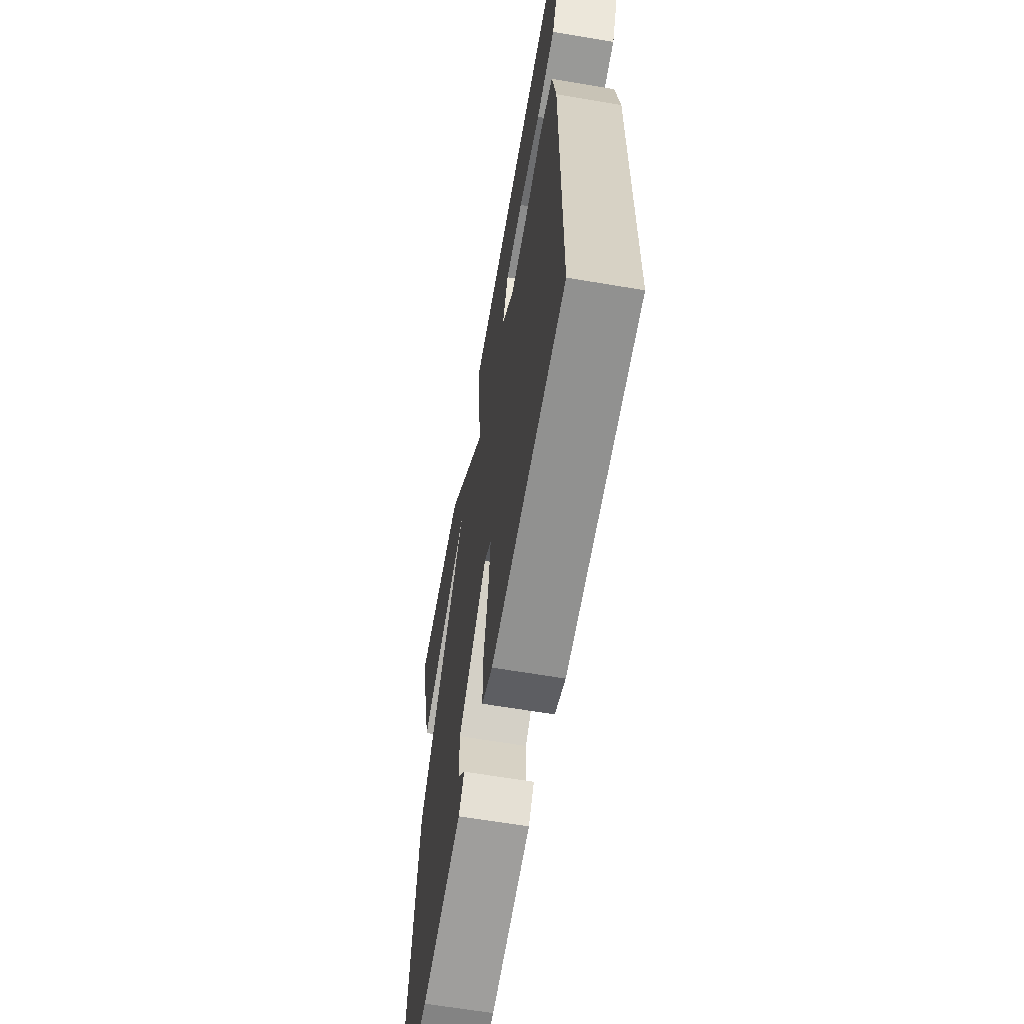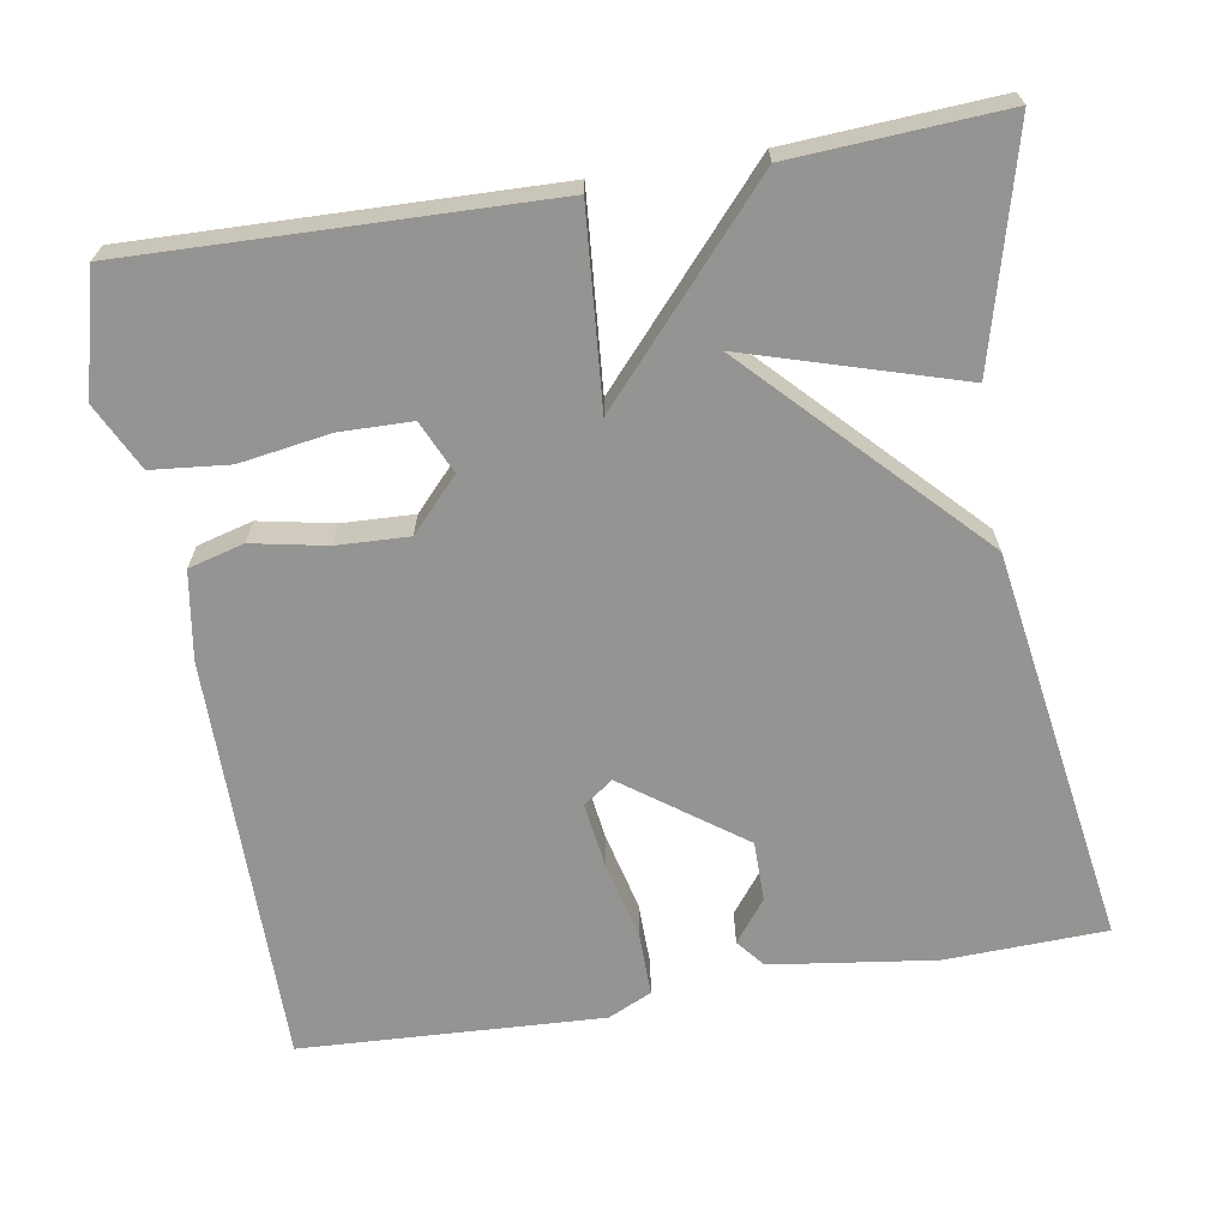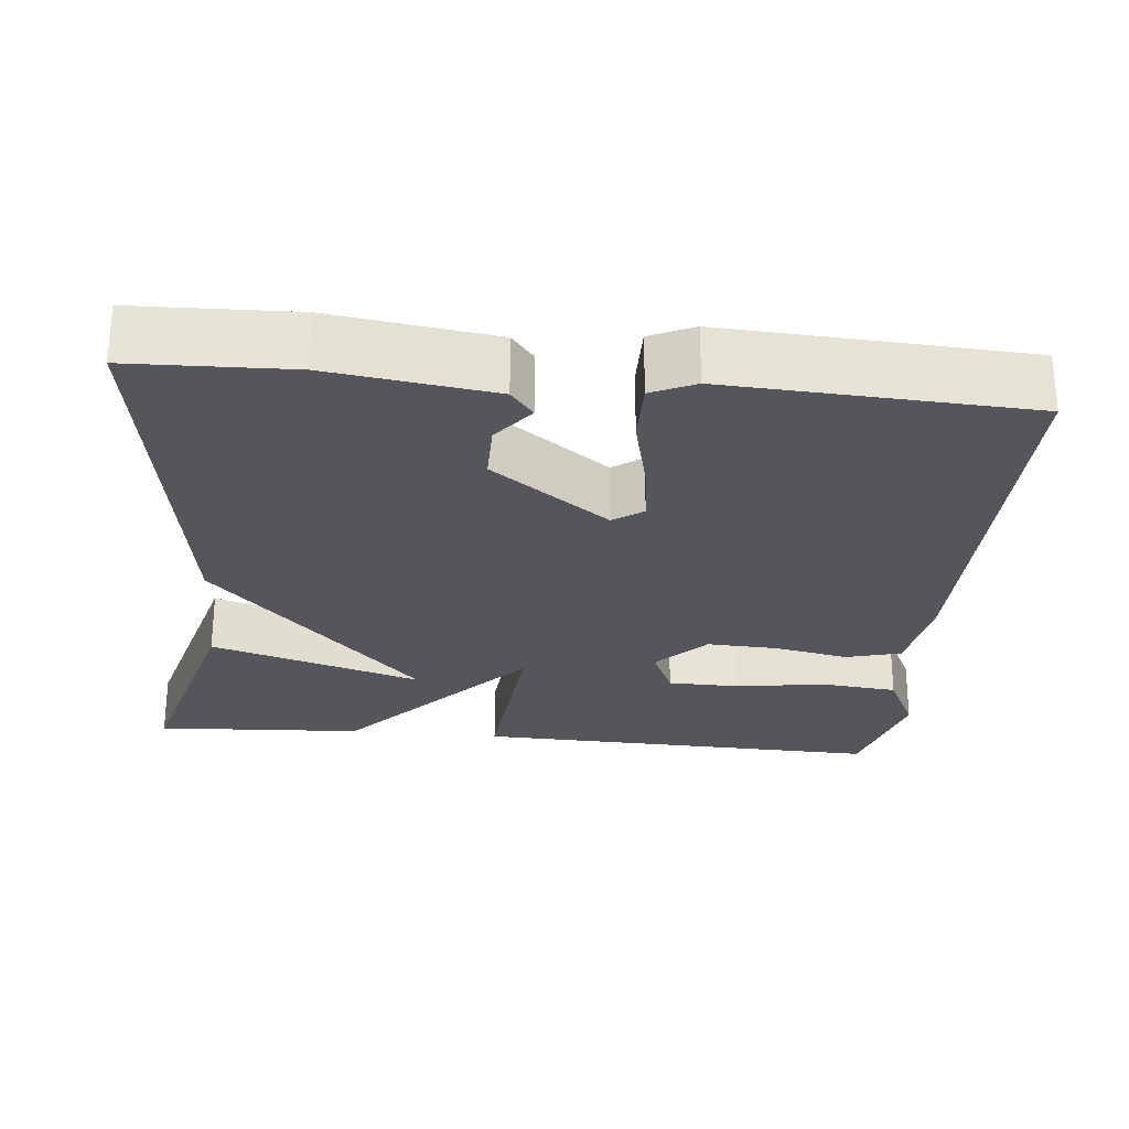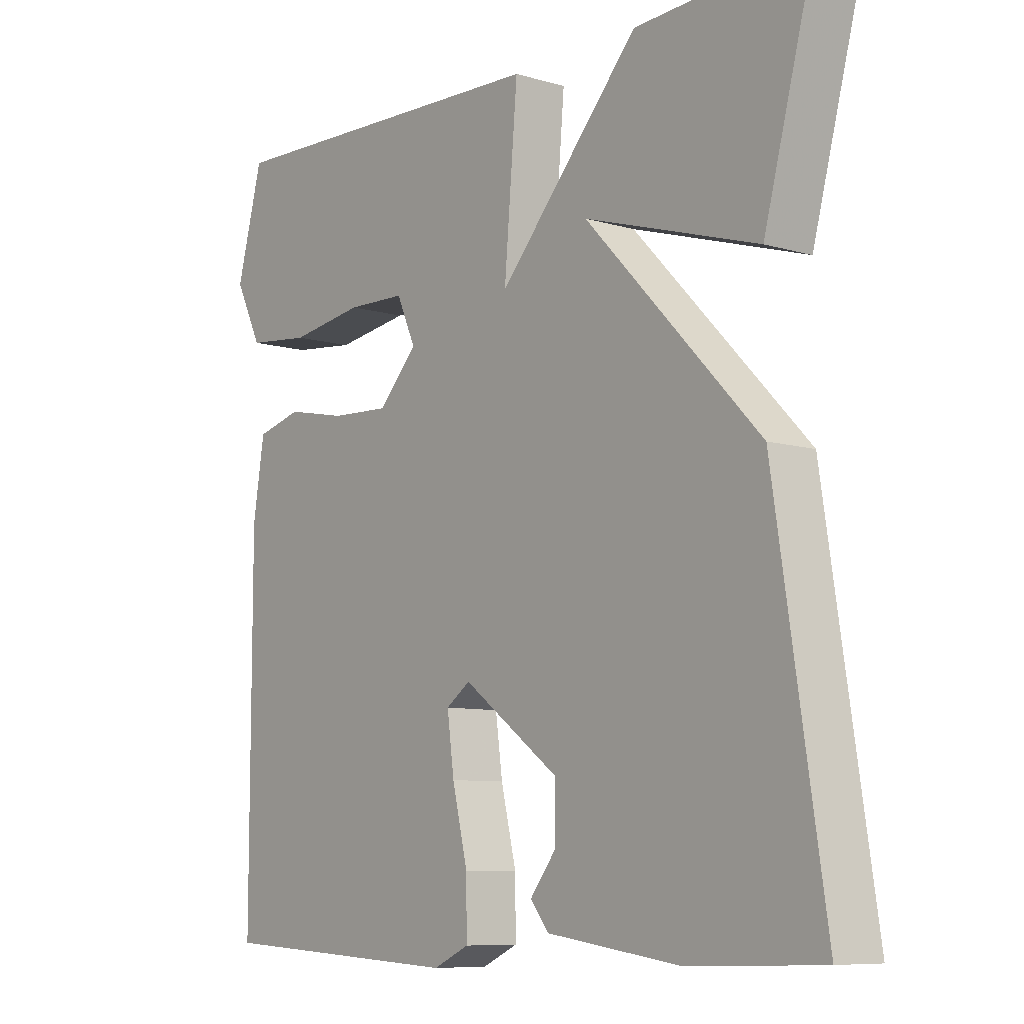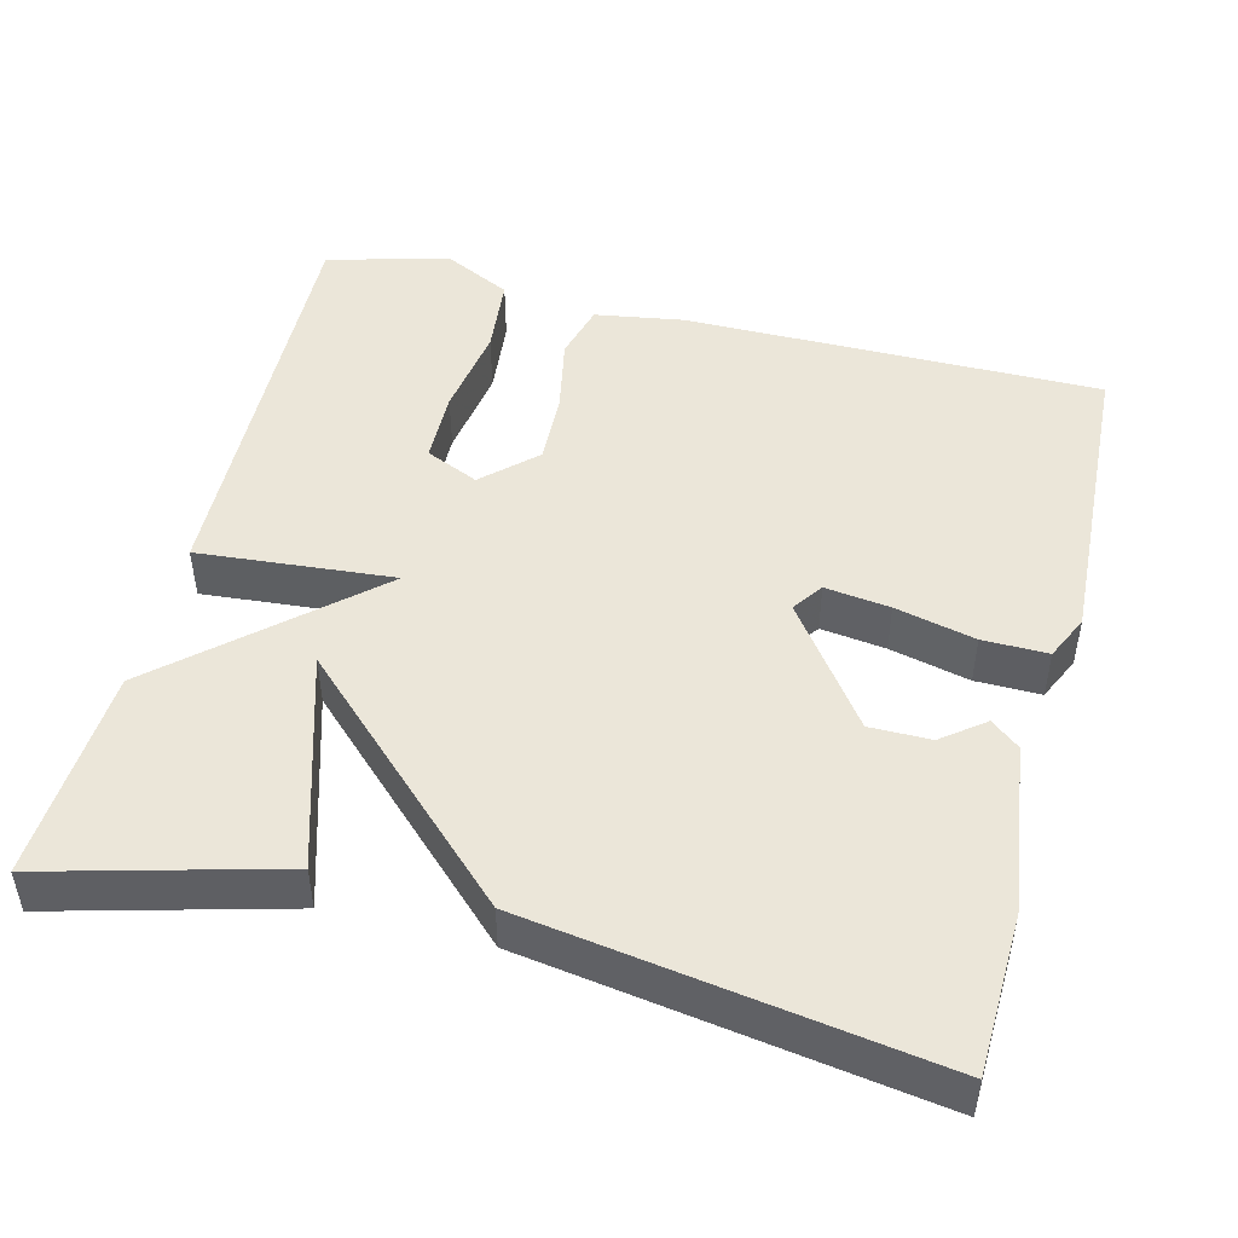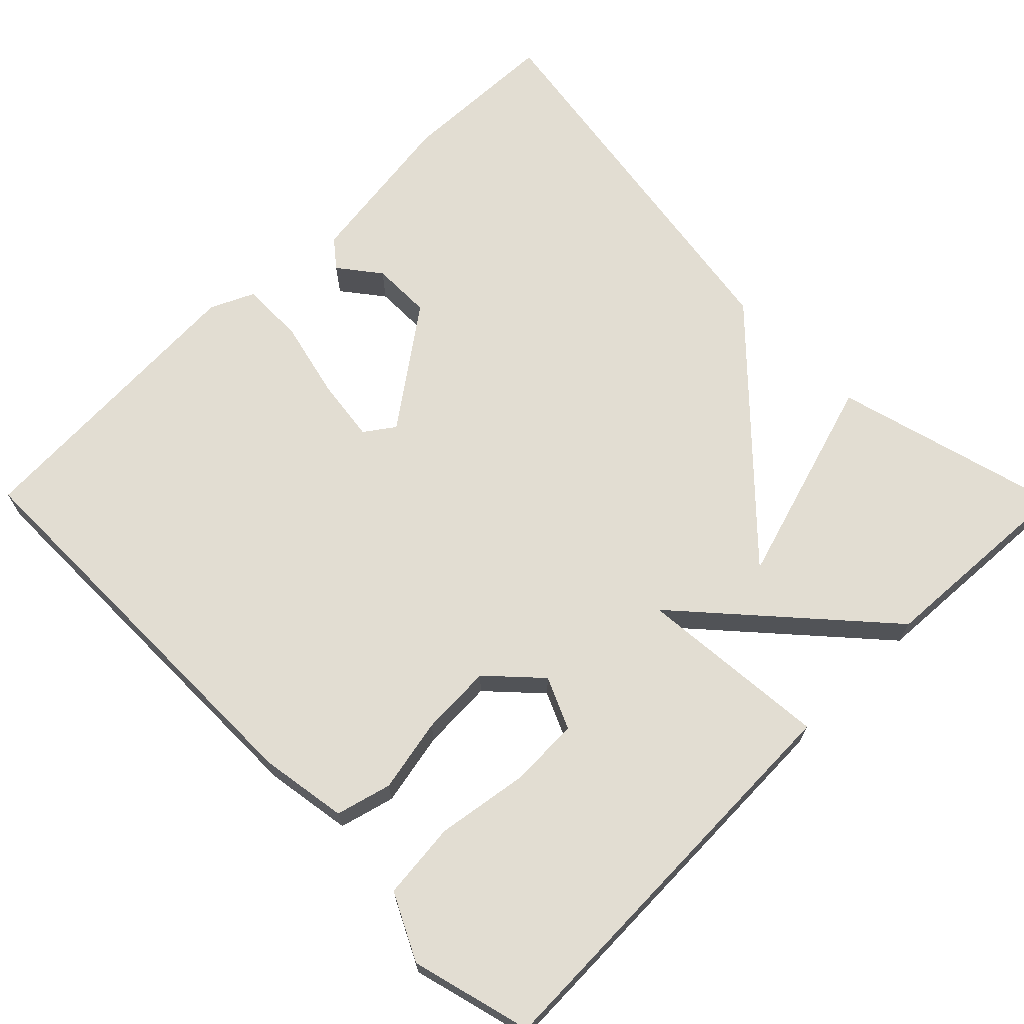
<metadata>
{"format":"obj","ext":"obj","renderer":"f3d","projection":"perspective","resolution":1024,"background":"white","views":[{"elev":-63.0,"azim":-99.8,"up":"+Z"},{"elev":-66.9,"azim":9.6,"up":"+Y"},{"elev":-26.2,"azim":174.3,"up":"+Y"},{"elev":-8.3,"azim":51.0,"up":"+Z"},{"elev":48.0,"azim":104.2,"up":"+Y"},{"elev":68.2,"azim":-44.7,"up":"+Y"}]}
</metadata>
<code>
v -0.5 0.07 -0.5
v -0.499 0.07 0.027
v -0.481 0.07 0.139
v -0.41 0.07 0.158
v -0.315 0.07 0.139
v -0.223 0.07 0.135
v -0.162 0.07 0.2
v -0.192 0.07 0.267
v -0.284 0.07 0.269
v -0.4 0.07 0.251
v -0.499 0.07 0.261
v -0.541 0.07 0.346
v -0.5 0.07 0.5
v 0.031 0.07 0.484
v 0.01 0.07 0.237
v 0.231 0.07 0.484
v 0.5 0.07 0.5
v 0.422 0.07 0.207
v 0.15 0.07 0.29
v 0.422 0.07 0.007
v 0.5 0.07 -0.5
v 0.294 0.07 -0.507
v 0.084 0.07 -0.478
v 0.055 0.07 -0.442
v 0.096 0.07 -0.389
v 0.096 0.07 -0.312
v -0.055 0.07 -0.202
v -0.093 0.07 -0.229
v -0.082 0.07 -0.311
v -0.058 0.07 -0.412
v -0.057 0.07 -0.494
v -0.113 0.07 -0.52
v -0.5 0 -0.5
v -0.499 0 0.027
v -0.481 0 0.139
v -0.41 0 0.158
v -0.315 0 0.139
v -0.223 0 0.135
v -0.162 0 0.2
v -0.192 0 0.267
v -0.284 0 0.269
v -0.4 0 0.251
v -0.499 0 0.261
v -0.541 0 0.346
v -0.5 0 0.5
v 0.031 0 0.484
v 0.01 0 0.237
v 0.231 0 0.484
v 0.5 0 0.5
v 0.422 0 0.207
v 0.15 0 0.29
v 0.422 0 0.007
v 0.5 0 -0.5
v 0.294 0 -0.507
v 0.084 0 -0.478
v 0.055 0 -0.442
v 0.096 0 -0.389
v 0.096 0 -0.312
v -0.055 0 -0.202
v -0.093 0 -0.229
v -0.082 0 -0.311
v -0.058 0 -0.412
v -0.057 0 -0.494
v -0.113 0 -0.52
f 3 4 5
f 2 3 5
f 1 2 5
f 32 1 5
f 31 32 5
f 30 31 5
f 29 30 5
f 28 29 5 6
f 27 28 6 7
f 26 27 7
f 23 24 25
f 22 23 25
f 21 22 25
f 20 21 25
f 19 20 25 26
f 16 17 18 19
f 15 16 19
f 15 19 26
f 12 13 14 15
f 9 10 11 12
f 8 9 12
f 8 12 15
f 7 8 15 26
f 37 36 35
f 37 35 34
f 37 34 33
f 37 33 64
f 37 64 63
f 37 63 62
f 37 62 61
f 38 37 61 60
f 39 38 60 59
f 39 59 58
f 57 56 55
f 57 55 54
f 57 54 53
f 57 53 52
f 58 57 52 51
f 51 50 49 48
f 51 48 47
f 58 51 47
f 47 46 45 44
f 44 43 42 41
f 44 41 40
f 47 44 40
f 58 47 40 39
f 1 33 34 2
f 2 34 35 3
f 3 35 36 4
f 4 36 37 5
f 5 37 38 6
f 6 38 39 7
f 7 39 40 8
f 8 40 41 9
f 9 41 42 10
f 10 42 43 11
f 11 43 44 12
f 12 44 45 13
f 13 45 46 14
f 14 46 47 15
f 15 47 48 16
f 16 48 49 17
f 17 49 50 18
f 18 50 51 19
f 19 51 52 20
f 20 52 53 21
f 21 53 54 22
f 22 54 55 23
f 23 55 56 24
f 24 56 57 25
f 25 57 58 26
f 26 58 59 27
f 27 59 60 28
f 28 60 61 29
f 29 61 62 30
f 30 62 63 31
f 31 63 64 32
f 32 64 33 1

</code>
